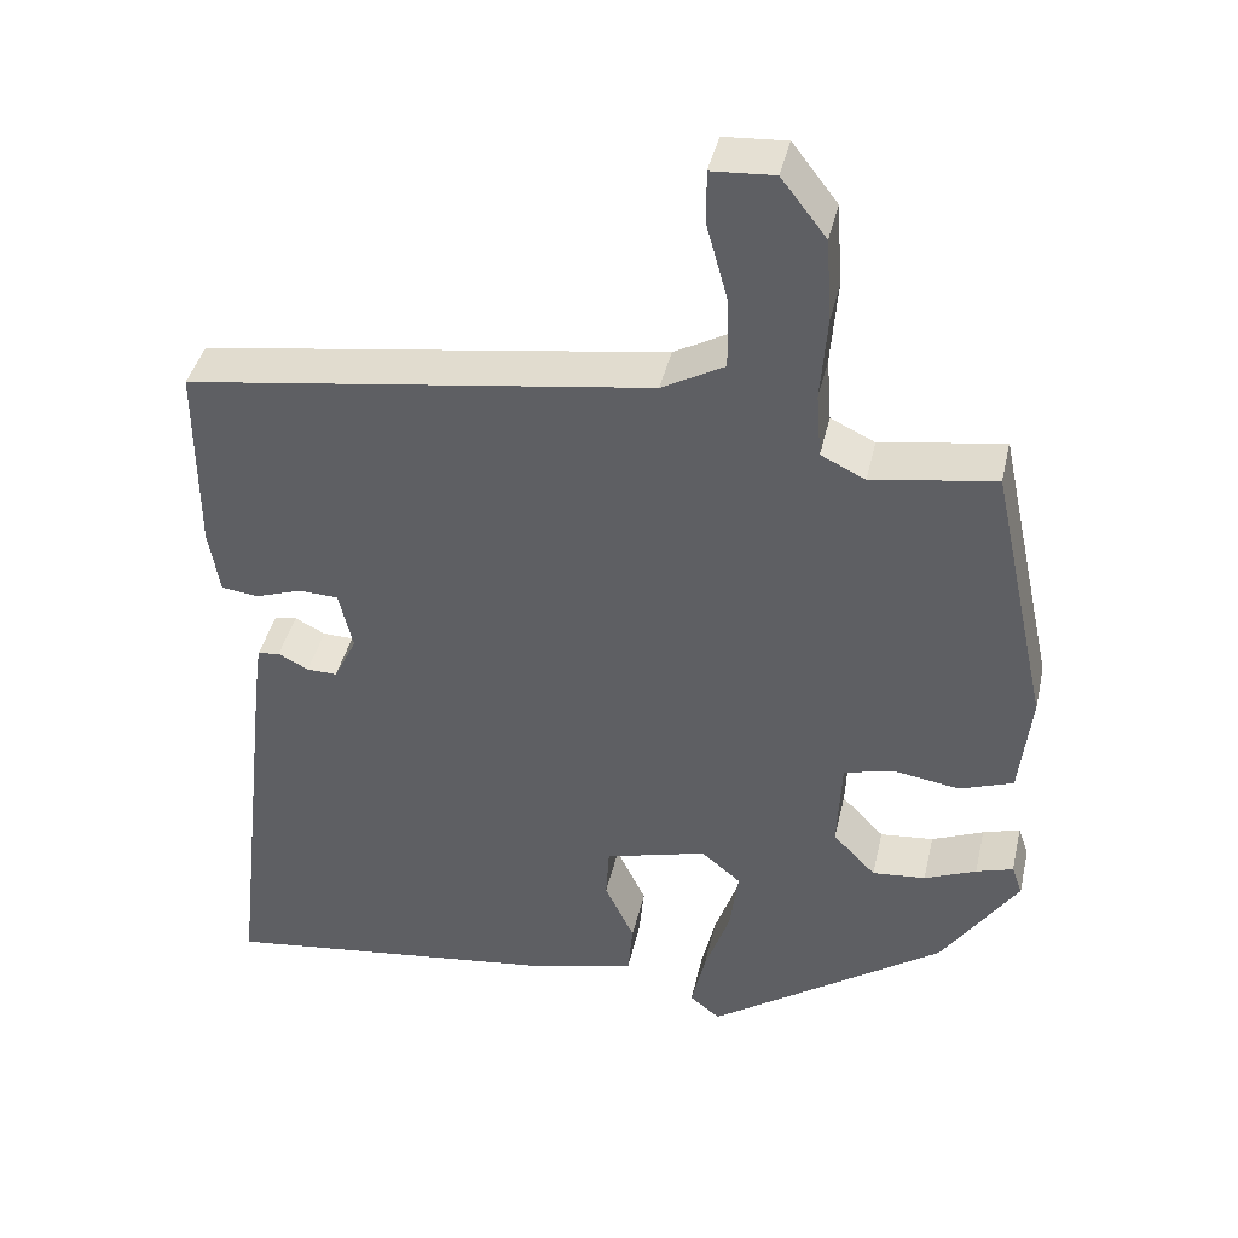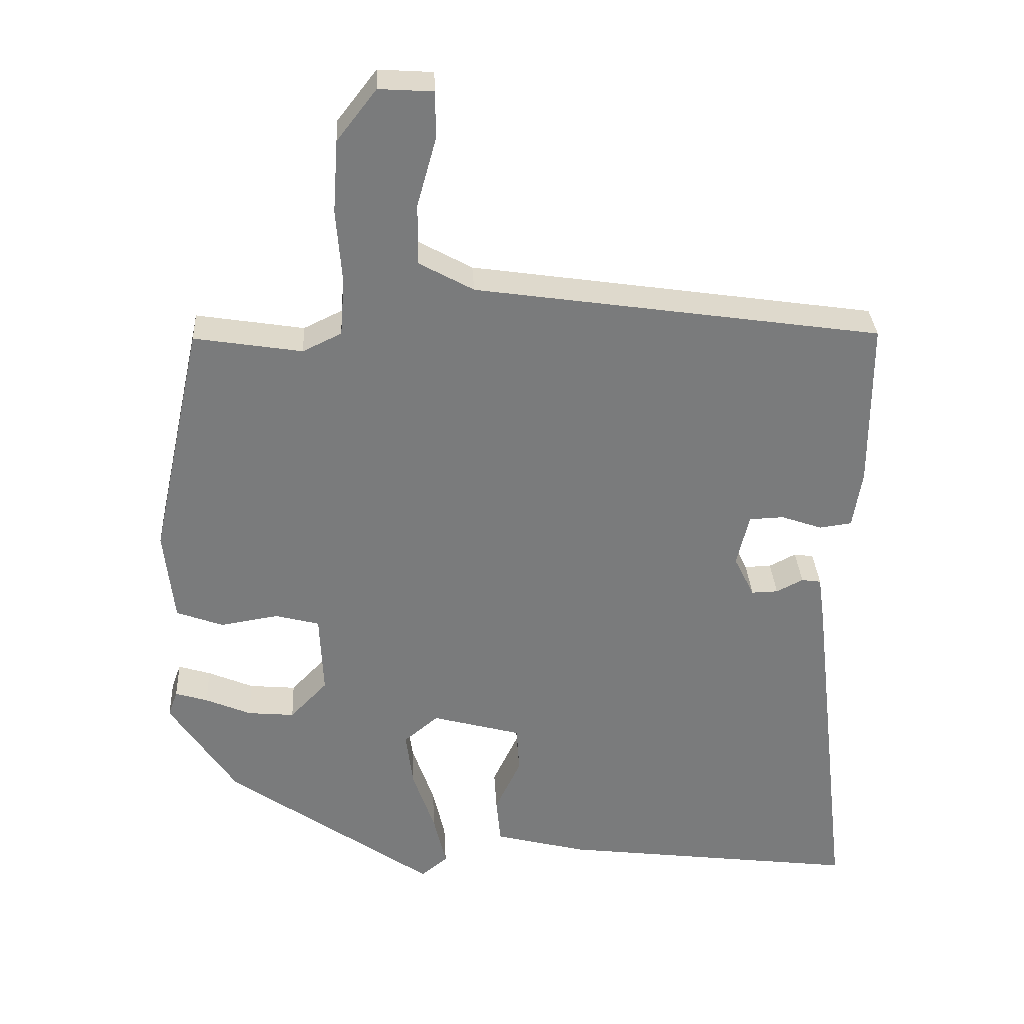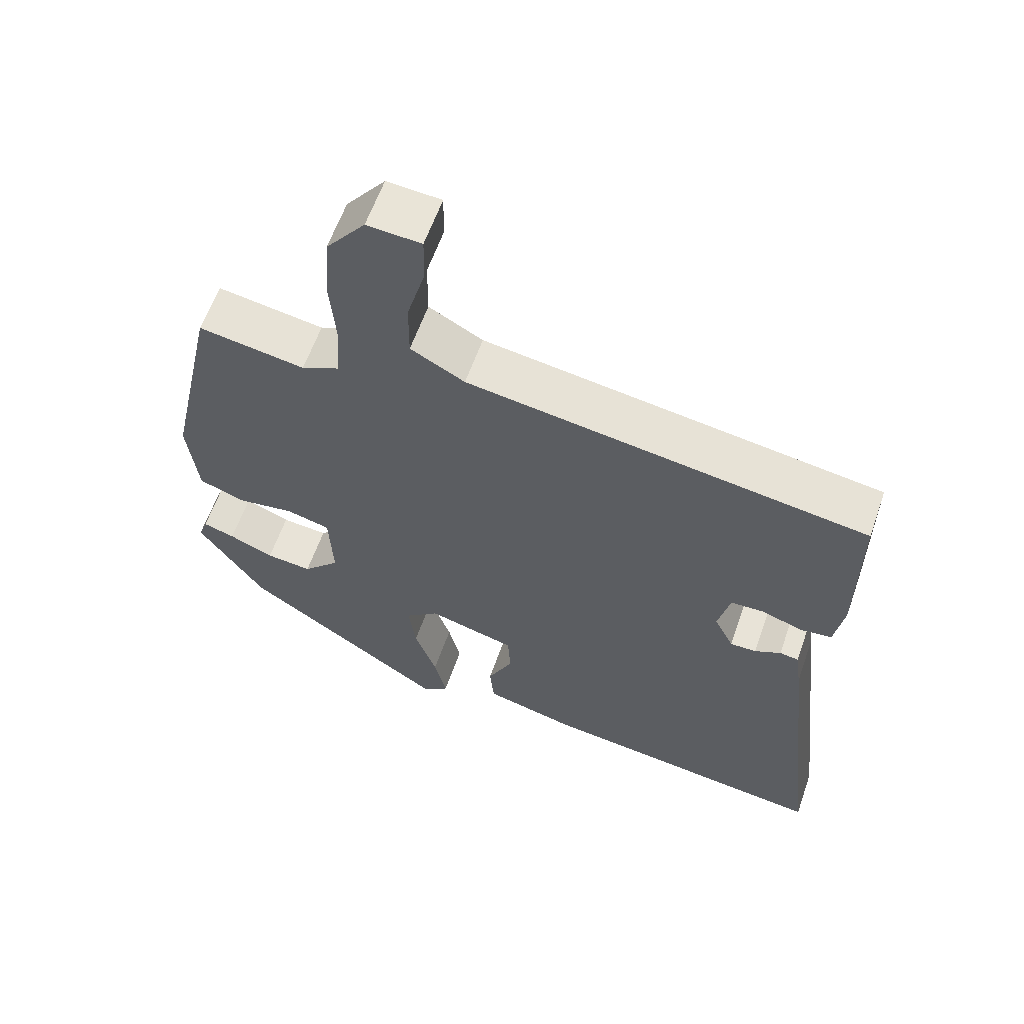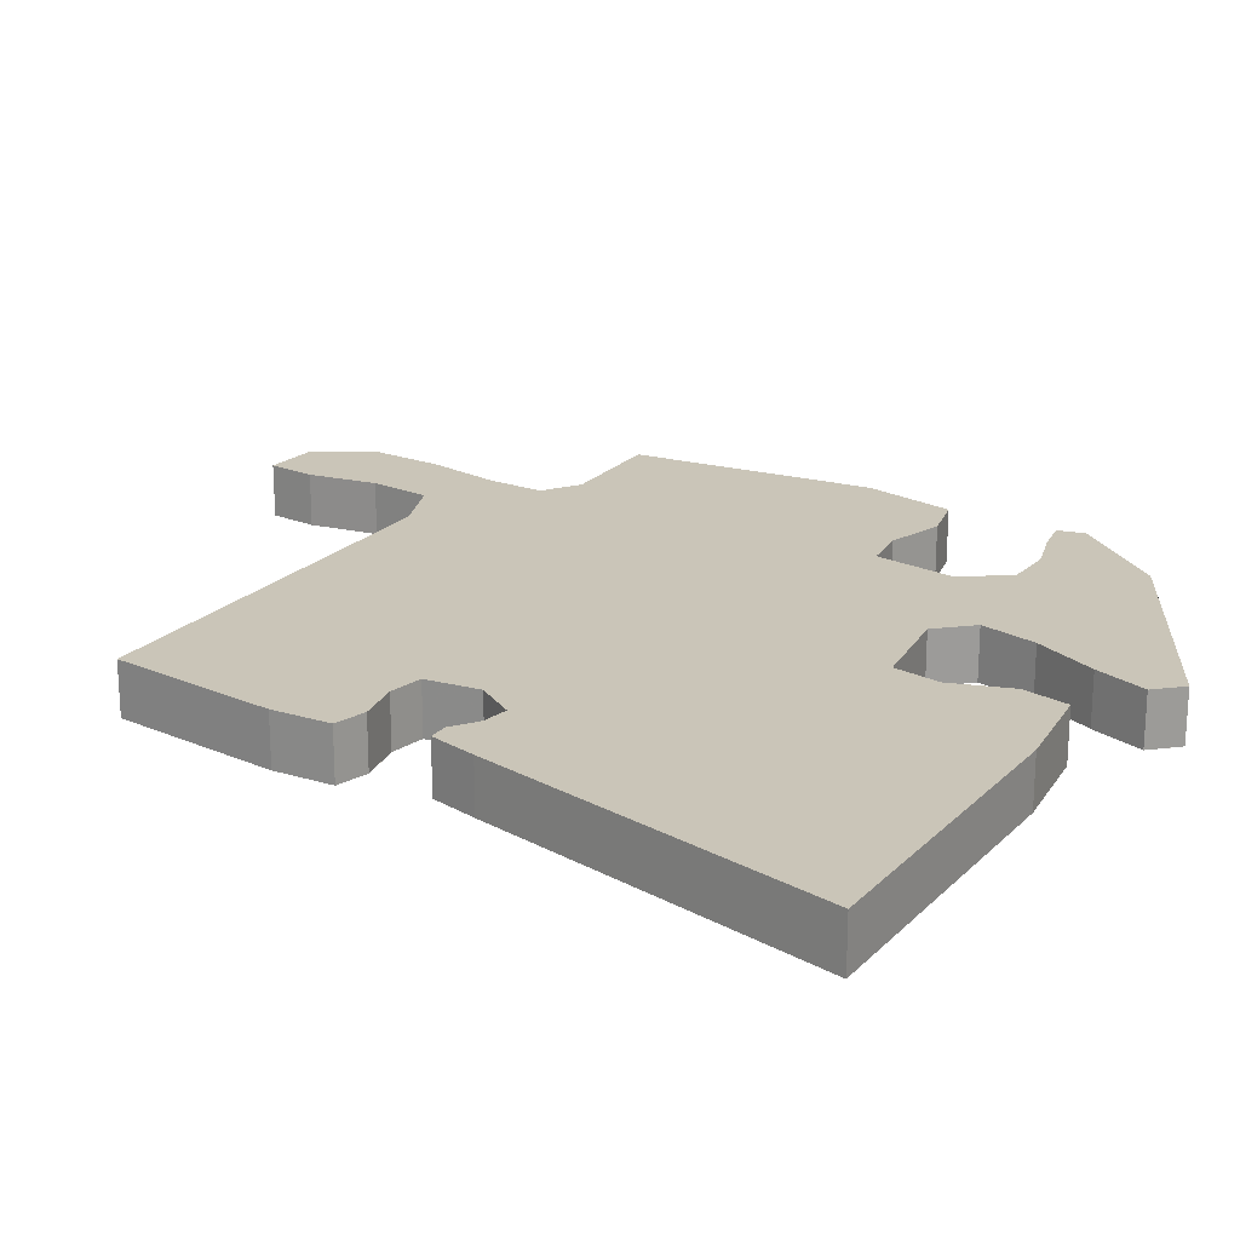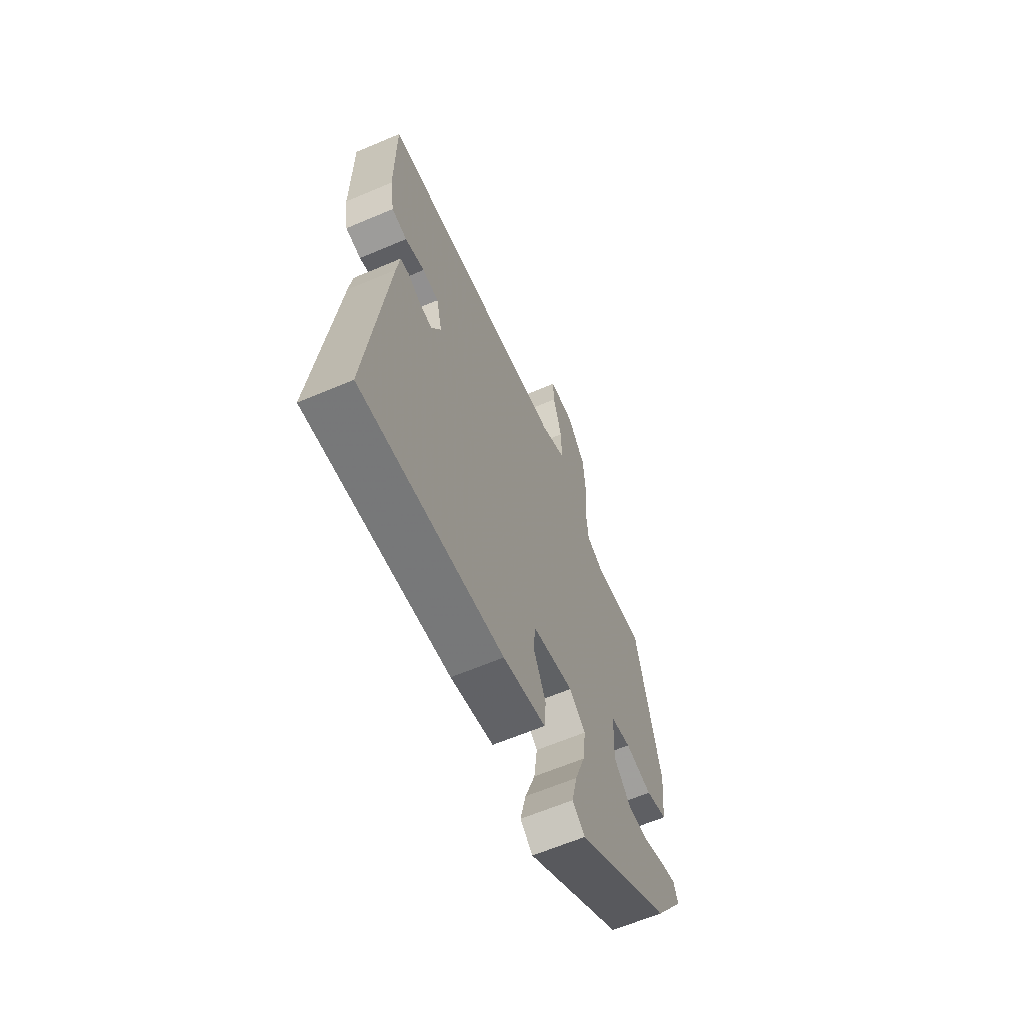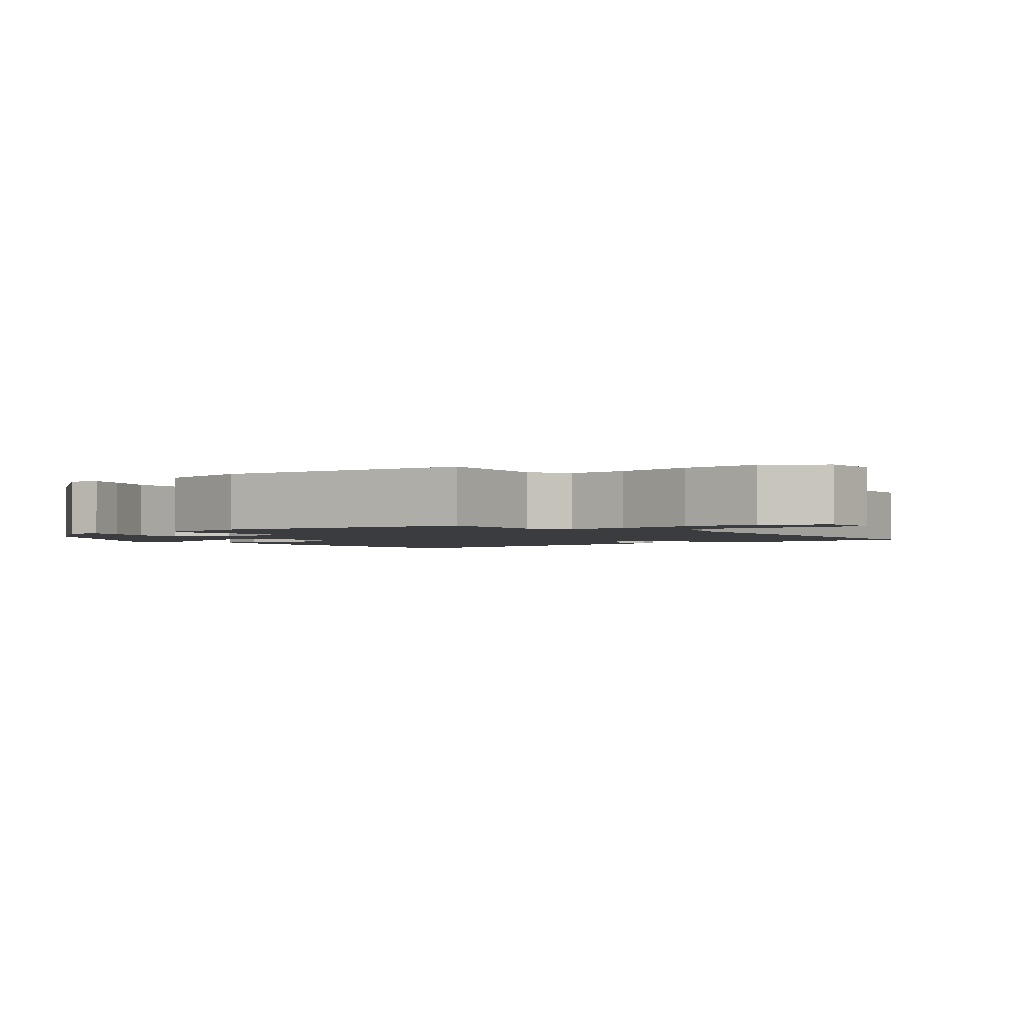
<metadata>
{"format":"obj","ext":"obj","renderer":"f3d","projection":"perspective","resolution":1024,"background":"white","views":[{"elev":41.2,"azim":-167.2,"up":"+Z"},{"elev":31.9,"azim":-3.1,"up":"+Z"},{"elev":61.0,"azim":19.3,"up":"+Z"},{"elev":20.5,"azim":128.3,"up":"+Y"},{"elev":-63.7,"azim":113.2,"up":"+Z"},{"elev":-2.0,"azim":-47.4,"up":"+Y"}]}
</metadata>
<code>
v 0.523 0.07 0.457
v 0.523 0.07 0.224
v 0.51 0.07 0.144
v 0.465 0.07 0.138
v 0.408 0.07 0.158
v 0.36 0.07 0.156
v 0.343 0.07 0.083
v 0.371 0.07 0.026
v 0.408 0.07 0.027
v 0.445 0.07 0.046
v 0.472 0.07 0.042
v 0.481 0.07 -0.024
v 0.537 0.07 -0.515
v 0.119 0.07 -0.462
v -0.008 0.07 -0.429
v -0.014 0.07 -0.364
v 0.022 0.07 -0.288
v 0.018 0.07 -0.223
v -0.106 0.07 -0.189
v -0.154 0.07 -0.229
v -0.144 0.07 -0.308
v -0.113 0.07 -0.398
v -0.096 0.07 -0.472
v -0.133 0.07 -0.502
v -0.42 0.07 -0.301
v -0.512 0.07 -0.163
v -0.499 0.07 -0.127
v -0.454 0.07 -0.141
v -0.391 0.07 -0.168
v -0.326 0.07 -0.174
v -0.274 0.07 -0.12
v -0.279 0.07 -0.006
v -0.34 0.07 0.01
v -0.421 0.07 -0.003
v -0.486 0.07 0.021
v -0.5 0.07 0.149
v -0.429 0.07 0.476
v -0.279 0.07 0.452
v -0.225 0.07 0.478
v -0.219 0.07 0.557
v -0.227 0.07 0.66
v -0.22 0.07 0.761
v -0.165 0.07 0.832
v -0.089 0.07 0.827
v -0.09 0.07 0.76
v -0.116 0.07 0.667
v -0.117 0.07 0.582
v -0.041 0.07 0.54
v 0.523 0 0.457
v 0.523 0 0.224
v 0.51 0 0.144
v 0.465 0 0.138
v 0.408 0 0.158
v 0.36 0 0.156
v 0.343 0 0.083
v 0.371 0 0.026
v 0.408 0 0.027
v 0.445 0 0.046
v 0.472 0 0.042
v 0.481 0 -0.024
v 0.537 0 -0.515
v 0.119 0 -0.462
v -0.008 0 -0.429
v -0.014 0 -0.364
v 0.022 0 -0.288
v 0.018 0 -0.223
v -0.106 0 -0.189
v -0.154 0 -0.229
v -0.144 0 -0.308
v -0.113 0 -0.398
v -0.096 0 -0.472
v -0.133 0 -0.502
v -0.42 0 -0.301
v -0.512 0 -0.163
v -0.499 0 -0.127
v -0.454 0 -0.141
v -0.391 0 -0.168
v -0.326 0 -0.174
v -0.274 0 -0.12
v -0.279 0 -0.006
v -0.34 0 0.01
v -0.421 0 -0.003
v -0.486 0 0.021
v -0.5 0 0.149
v -0.429 0 0.476
v -0.279 0 0.452
v -0.225 0 0.478
v -0.219 0 0.557
v -0.227 0 0.66
v -0.22 0 0.761
v -0.165 0 0.832
v -0.089 0 0.827
v -0.09 0 0.76
v -0.116 0 0.667
v -0.117 0 0.582
v -0.041 0 0.54
f 43 44 45 46
f 43 46 47
f 40 41 42 43
f 39 40 43 47
f 35 36 37 38
f 33 34 35 38
f 32 33 38 39
f 31 32 39 47
f 26 27 28 29
f 26 29 30
f 25 26 30
f 24 25 30 31
f 21 22 23 24
f 20 21 24 31
f 14 15 16 17
f 14 17 18
f 13 14 18
f 12 13 18
f 9 10 11 12
f 8 9 12 18
f 7 8 18 19
f 2 3 4 5
f 48 1 2 5
f 48 5 6
f 19 20 31 47
f 19 47 48
f 6 7 19 48
f 94 93 92 91
f 95 94 91
f 91 90 89 88
f 95 91 88 87
f 86 85 84 83
f 86 83 82 81
f 87 86 81 80
f 95 87 80 79
f 77 76 75 74
f 78 77 74
f 78 74 73
f 79 78 73 72
f 72 71 70 69
f 79 72 69 68
f 65 64 63 62
f 66 65 62
f 66 62 61
f 66 61 60
f 60 59 58 57
f 66 60 57 56
f 67 66 56 55
f 53 52 51 50
f 53 50 49 96
f 54 53 96
f 95 79 68 67
f 96 95 67
f 96 67 55 54
f 1 49 50 2
f 2 50 51 3
f 3 51 52 4
f 4 52 53 5
f 5 53 54 6
f 6 54 55 7
f 7 55 56 8
f 8 56 57 9
f 9 57 58 10
f 10 58 59 11
f 11 59 60 12
f 12 60 61 13
f 13 61 62 14
f 14 62 63 15
f 15 63 64 16
f 16 64 65 17
f 17 65 66 18
f 18 66 67 19
f 19 67 68 20
f 20 68 69 21
f 21 69 70 22
f 22 70 71 23
f 23 71 72 24
f 24 72 73 25
f 25 73 74 26
f 26 74 75 27
f 27 75 76 28
f 28 76 77 29
f 29 77 78 30
f 30 78 79 31
f 31 79 80 32
f 32 80 81 33
f 33 81 82 34
f 34 82 83 35
f 35 83 84 36
f 36 84 85 37
f 37 85 86 38
f 38 86 87 39
f 39 87 88 40
f 40 88 89 41
f 41 89 90 42
f 42 90 91 43
f 43 91 92 44
f 44 92 93 45
f 45 93 94 46
f 46 94 95 47
f 47 95 96 48
f 48 96 49 1

</code>
